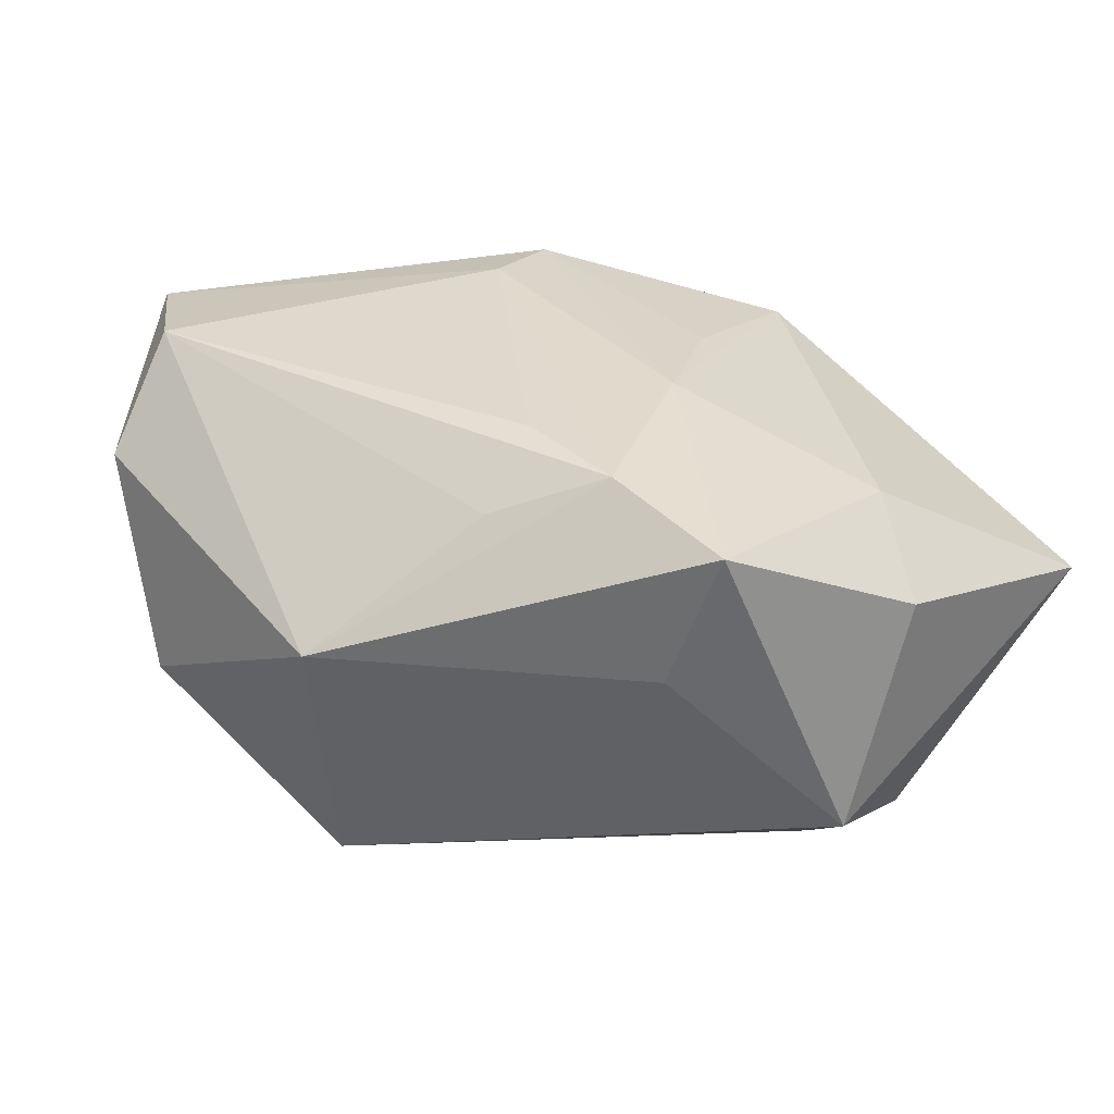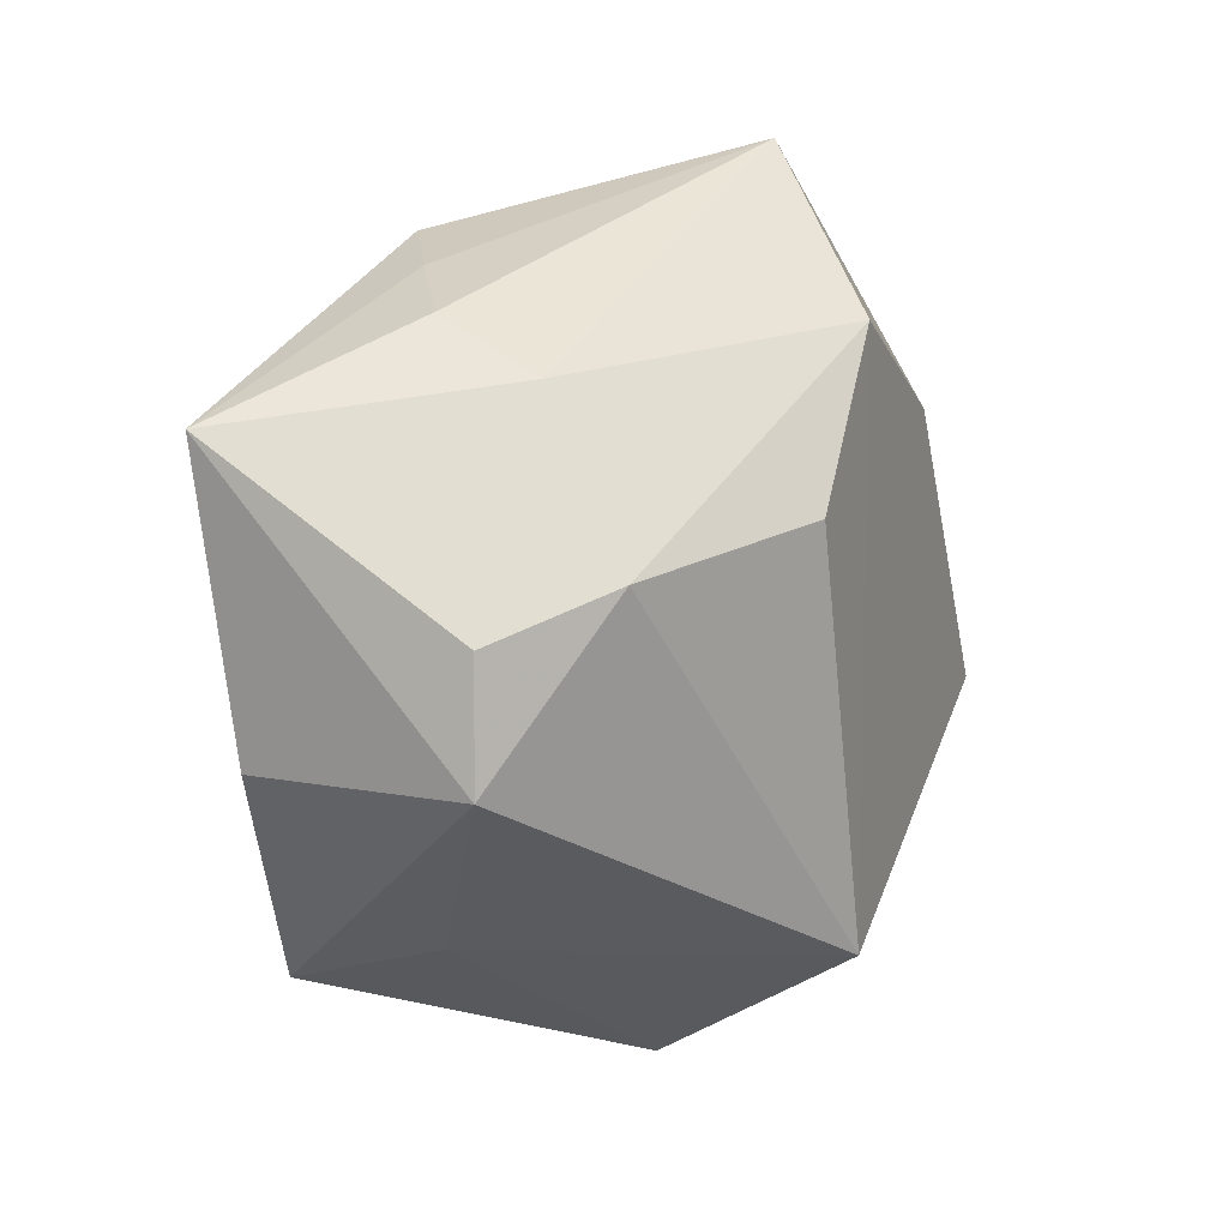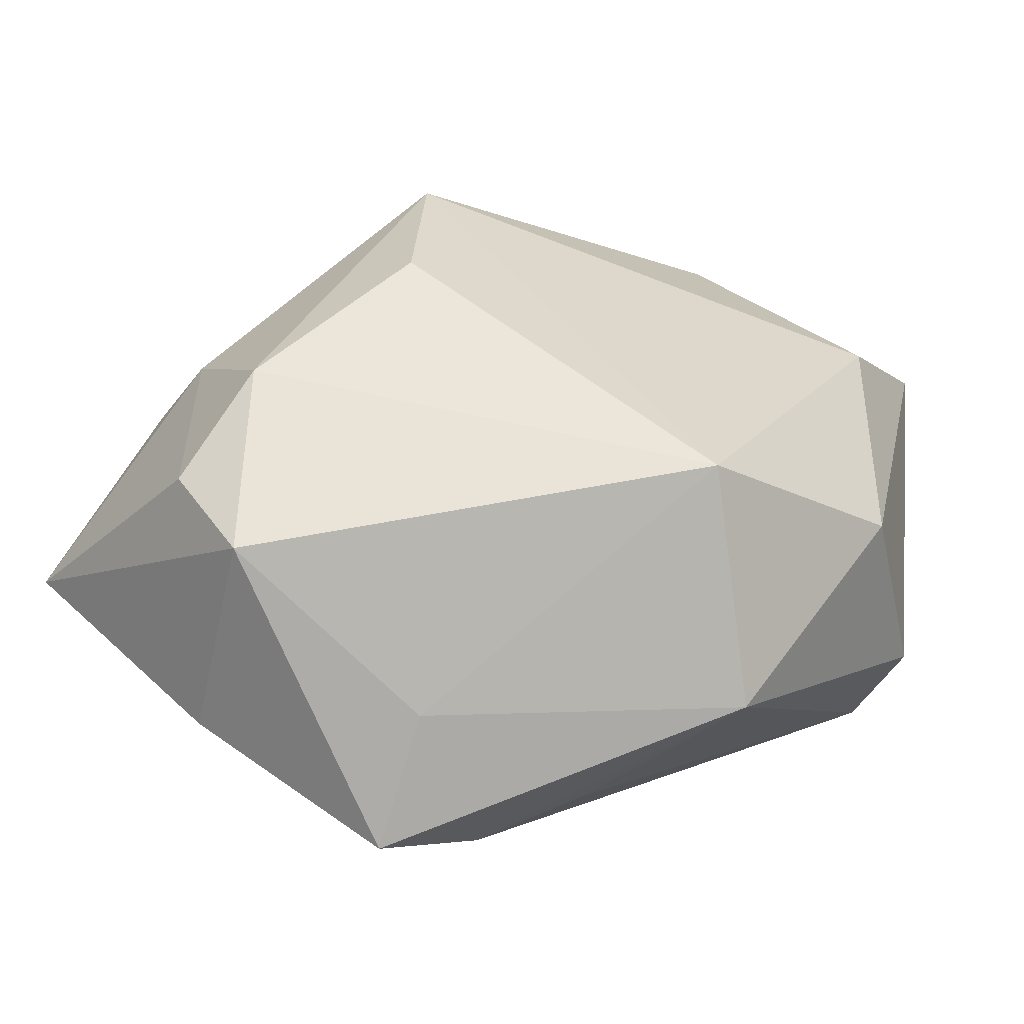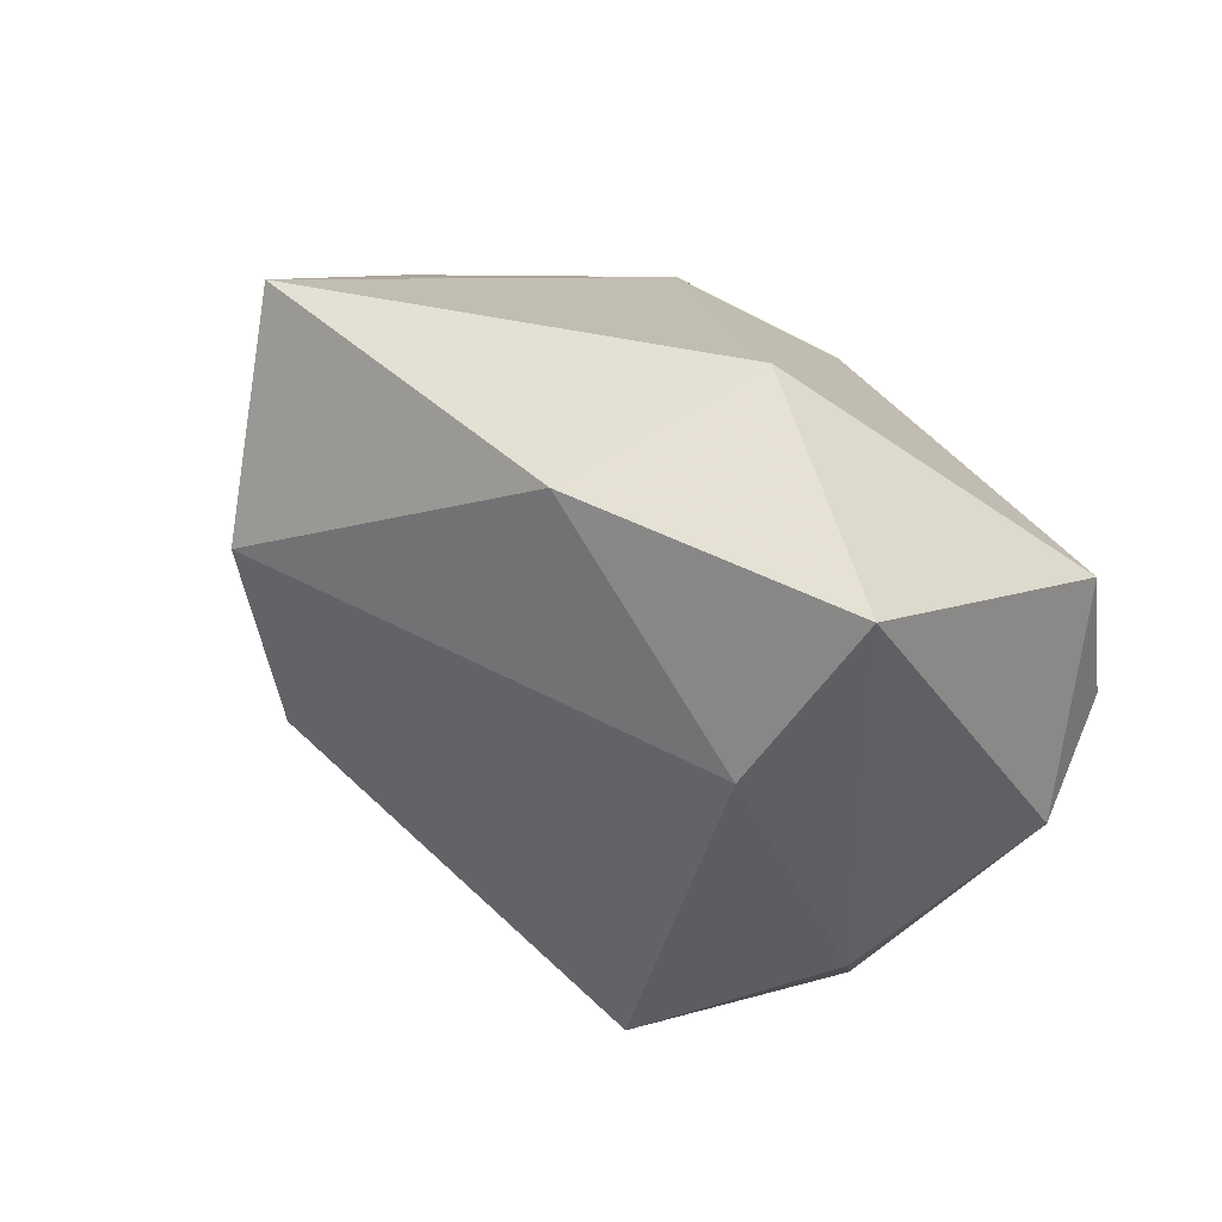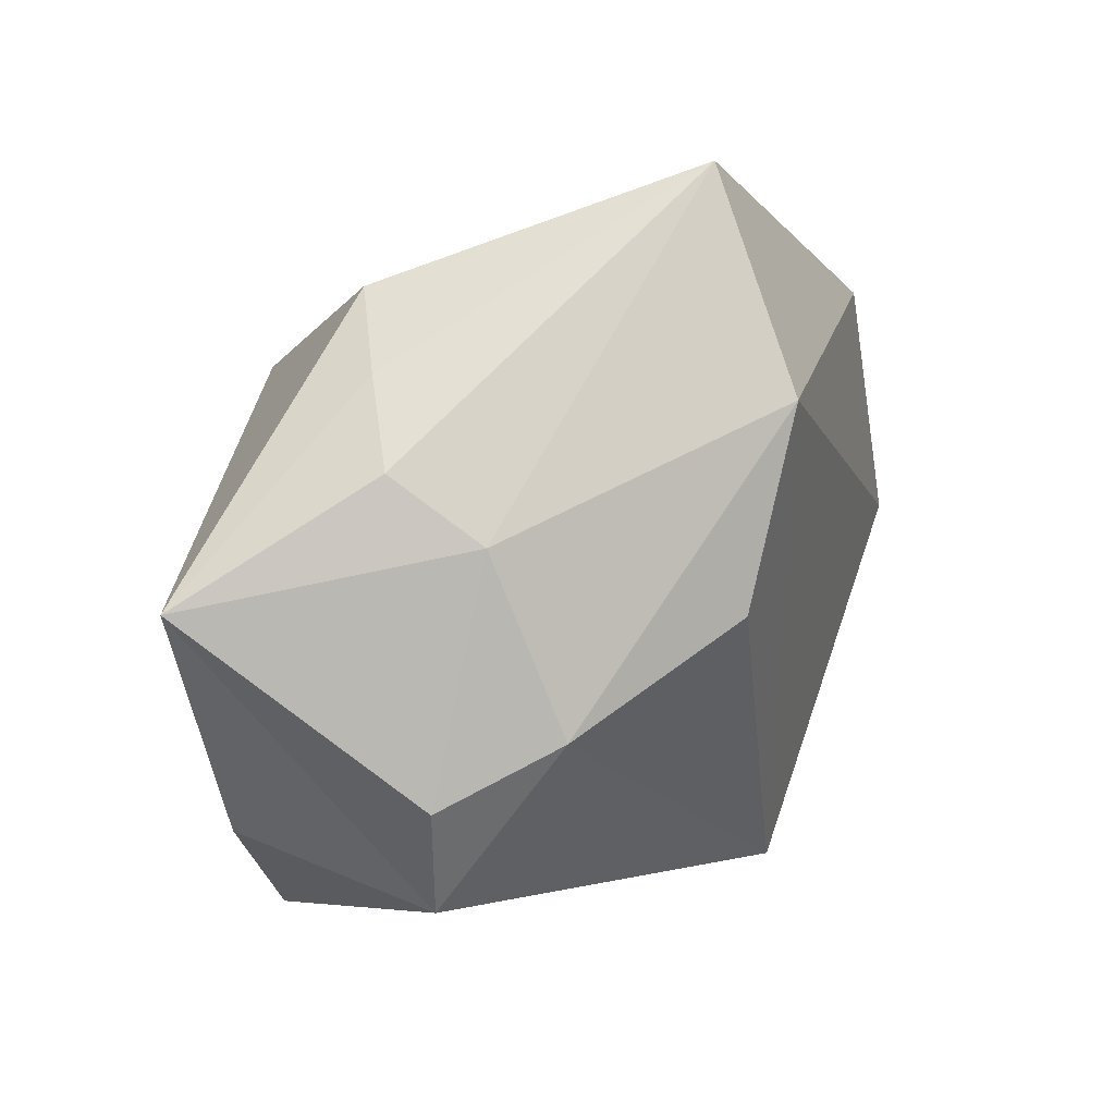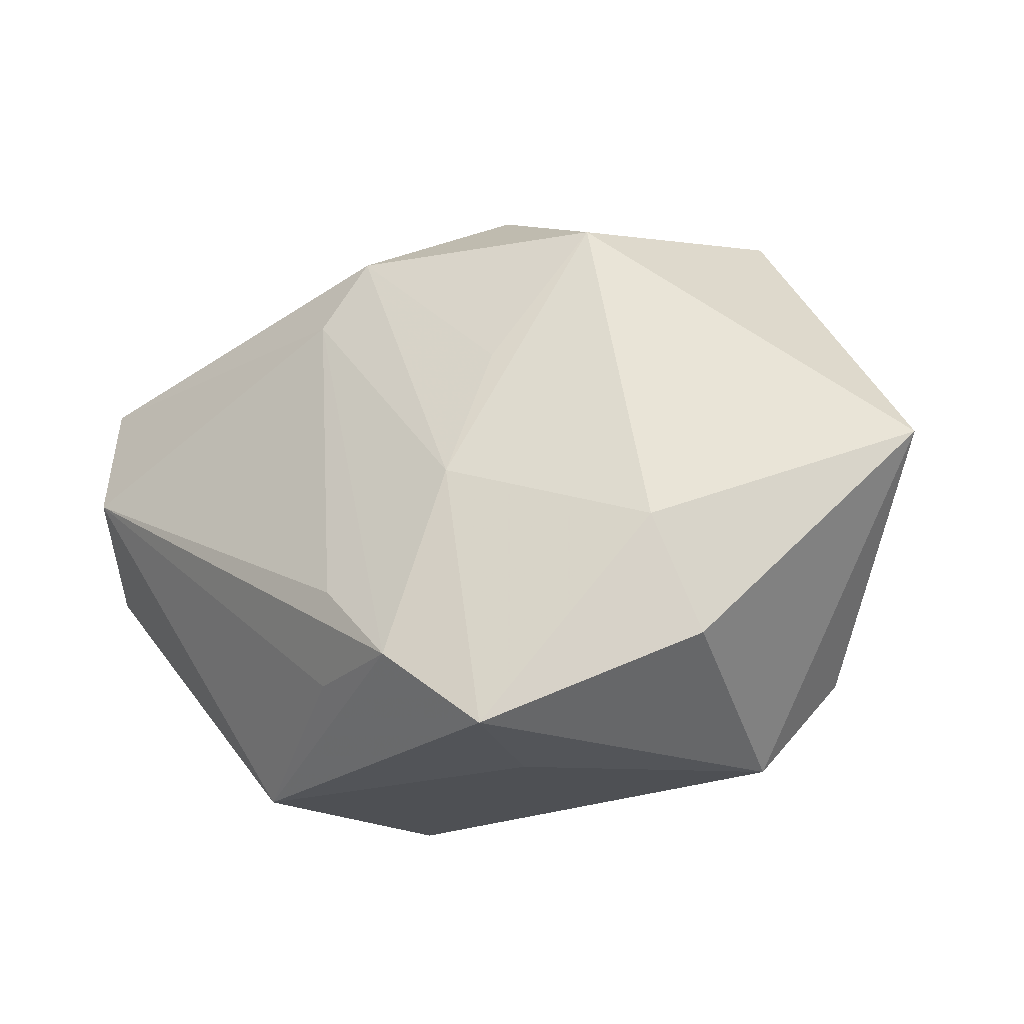
<metadata>
{"format":"obj","ext":"obj","renderer":"f3d","projection":"perspective","resolution":1024,"background":"white","views":[{"elev":-54.8,"azim":157.7,"up":"+Y"},{"elev":-32.9,"azim":-74.9,"up":"+Y"},{"elev":-75.1,"azim":-19.9,"up":"+Y"},{"elev":28.8,"azim":34.1,"up":"+Y"},{"elev":-3.3,"azim":-74.4,"up":"+Y"},{"elev":-25.5,"azim":-166.1,"up":"+Y"}]}
</metadata>
<code>
v 0.04295 -0.006257 0.0003907
v 0.02349 -0.03152 -0.003006
v -0.004393 0.02613 -0.01574
v 0.04217 0.001179 -0.009491
v 0.01198 0.02699 0.02713
v 0.01123 -0.01826 -0.02415
v 0.03847 0.02219 0.02399
v -0.02088 0.0122 0.02713
v -0.04513 -0.007066 -0.02246
v -0.03984 0.004834 -0.004582
v -0.03442 -0.02392 -0.002228
v -0.004761 -0.03404 -0.02747
v 0.03276 -0.01612 0.01484
v -0.005452 0.004485 -0.0261
v 0.01373 0.01267 -0.0215
v -0.02019 -0.006781 0.02237
v -0.02101 -0.01525 -0.02791
v 0.01272 -0.0296 0.01774
v -0.02488 -0.02604 -0.02444
v 0.02892 0.00672 0.02713
v -0.0271 -0.03282 -0.004241
v -0.005538 -0.03363 -0.01362
v 0.004745 -0.02616 -0.02669
v 0.04253 0.01389 -0.006017
v -0.001309 -0.008252 -0.02742
v -0.03708 -0.001434 0.003496
v -0.03533 0.01392 -0.00739
v -0.02164 0.03378 0.01986
v -0.03119 -0.01789 0.008946
v 0.009042 0.01934 -0.02188
v -0.01489 0.01782 -0.02499
v 0.02166 0.03378 0.01129
v 0.01311 -0.02571 -0.01885
v -0.03034 0.02246 -0.01002
f 16 18 8
f 13 18 2
f 2 18 22
f 28 8 5
f 26 8 28
f 28 10 26
f 20 13 7
f 18 13 20
f 7 5 20
f 20 8 18
f 20 5 8
f 1 24 7
f 7 13 1
f 1 13 2
f 24 15 30
f 7 24 32
f 24 30 32
f 32 5 7
f 28 5 32
f 27 10 28
f 28 34 27
f 9 26 10
f 9 17 19
f 10 27 9
f 9 27 34
f 9 34 31
f 31 17 9
f 6 23 15
f 2 23 33
f 2 22 12
f 12 23 2
f 19 17 12
f 31 30 14
f 15 23 25
f 25 30 15
f 25 14 30
f 25 12 17
f 23 12 25
f 25 17 31
f 31 14 25
f 3 32 30
f 3 30 31
f 28 32 3
f 31 34 3
f 3 34 28
f 26 9 11
f 23 6 4
f 4 33 23
f 24 1 4
f 4 1 2
f 2 33 4
f 4 15 24
f 4 6 15
f 26 11 29
f 16 8 29
f 8 26 29
f 29 18 16
f 21 9 19
f 21 11 9
f 19 12 21
f 21 12 22
f 21 22 18
f 21 29 11
f 18 29 21

</code>
